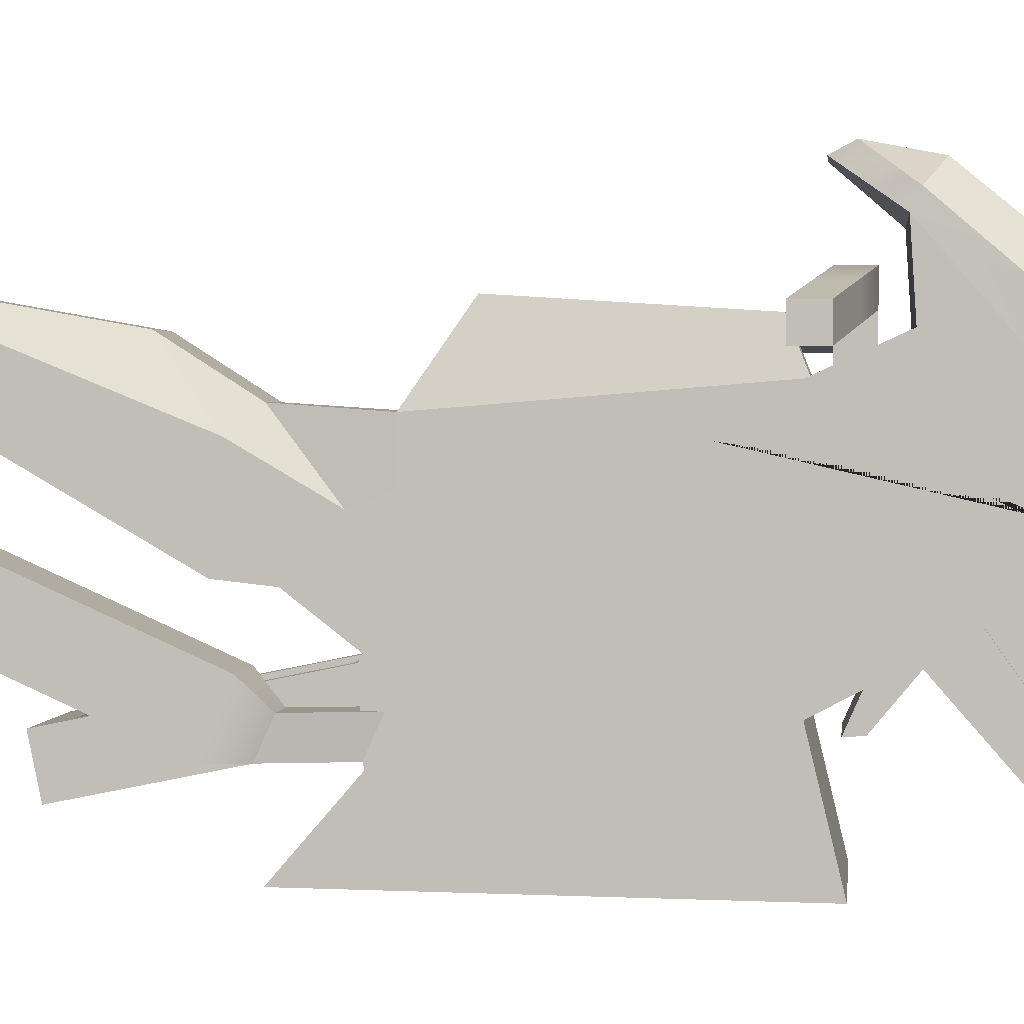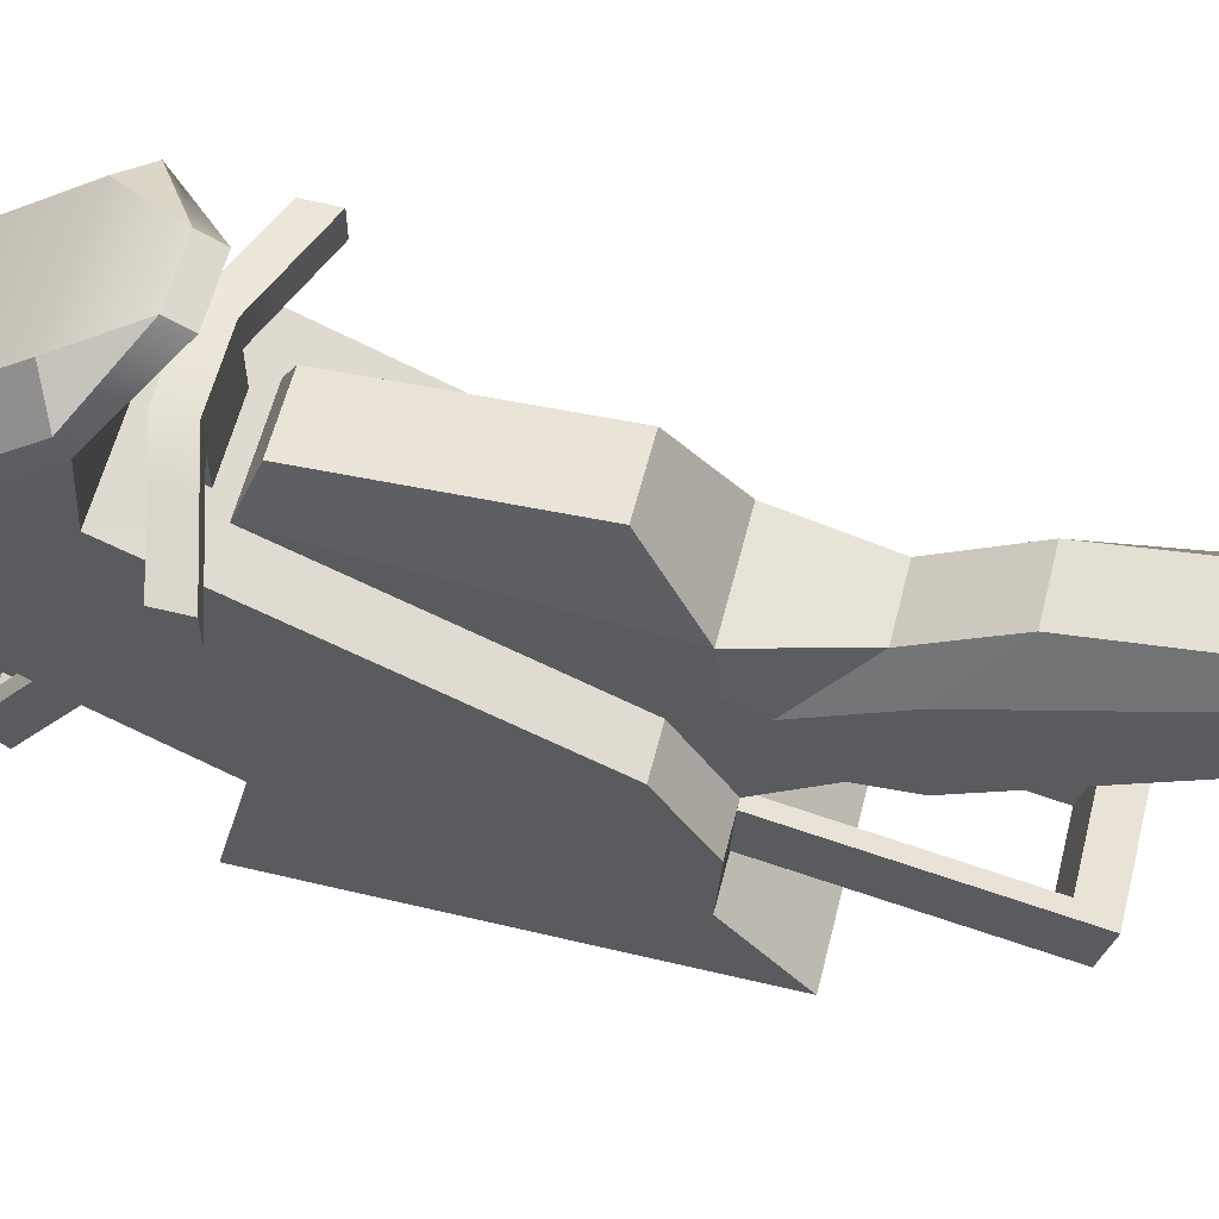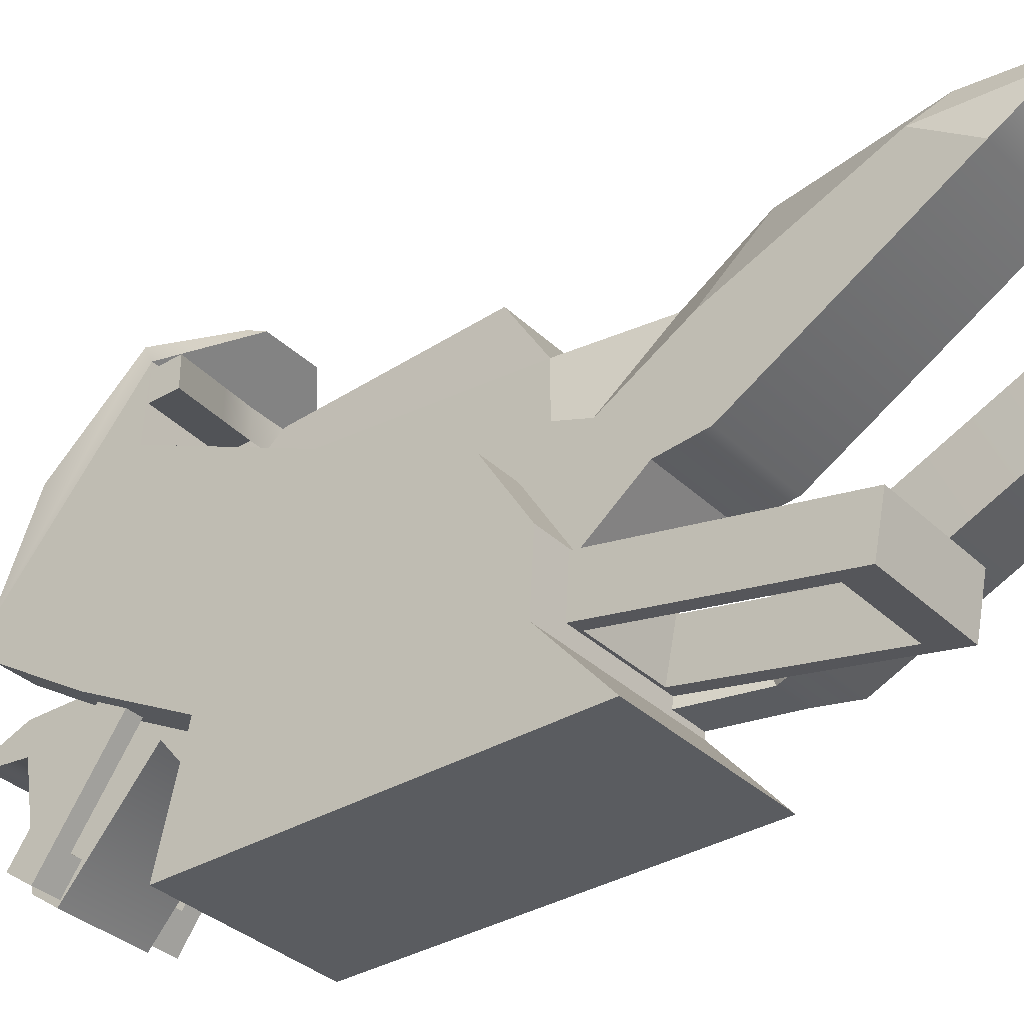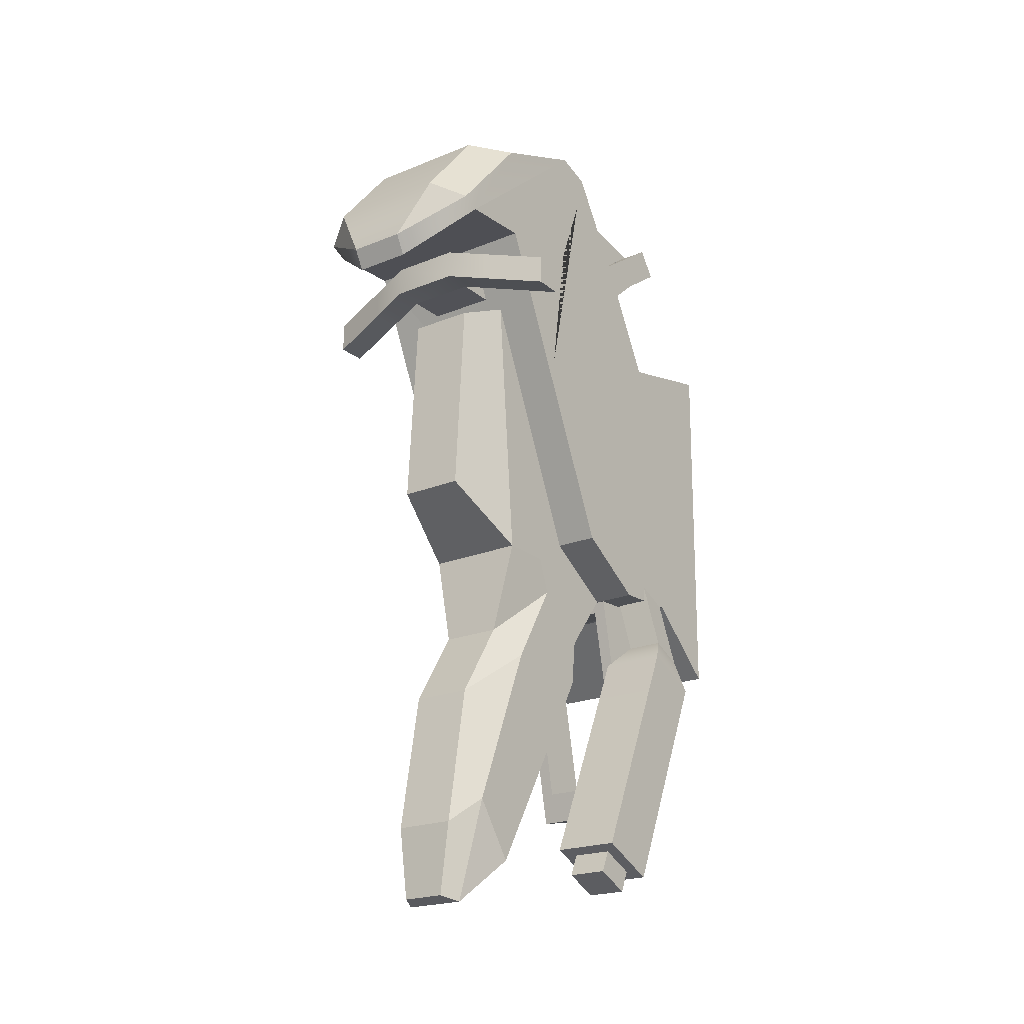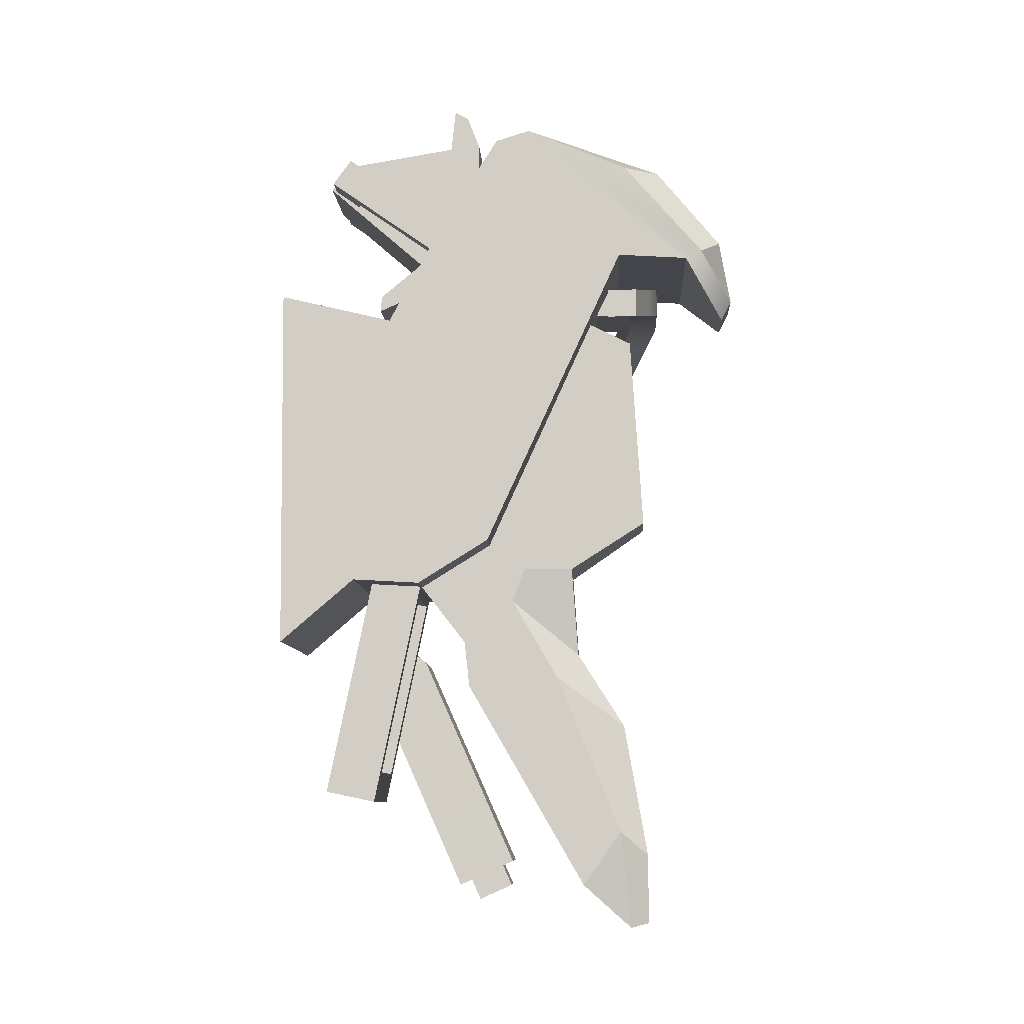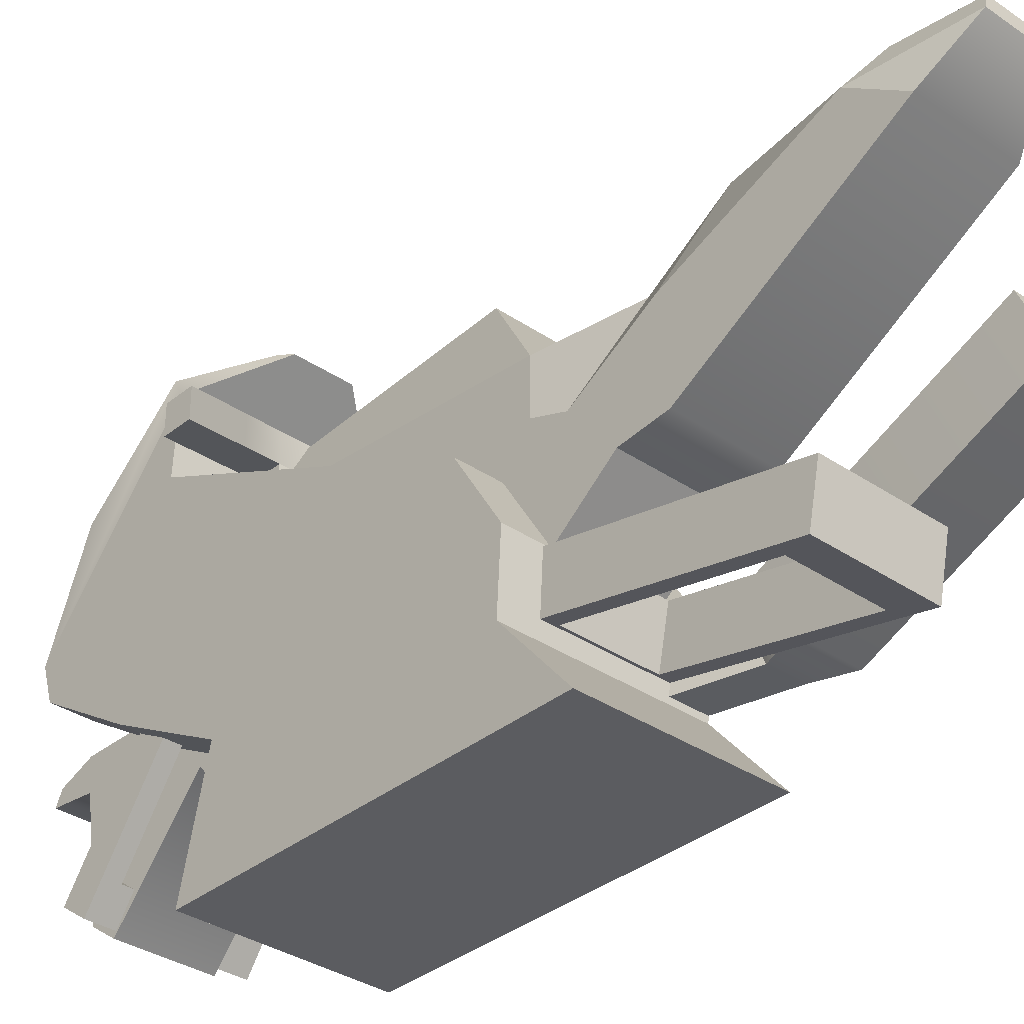
<metadata>
{"format":"obj","ext":"obj","renderer":"f3d","projection":"perspective","resolution":1024,"background":"white","views":[{"elev":2.1,"azim":-83.5,"up":"+Y"},{"elev":59.0,"azim":104.1,"up":"+Y"},{"elev":-34.0,"azim":128.2,"up":"+Y"},{"elev":-21.4,"azim":-144.1,"up":"+Z"},{"elev":-9.1,"azim":92.9,"up":"+Z"},{"elev":-34.1,"azim":137.3,"up":"+Y"}]}
</metadata>
<code>
v -0.2834 0.6215 -0.7065
v -0.2792 1.089 -1.762
v -0.2834 0.7497 -0.6491
v -0.2792 1.225 -1.702
v -0.4238 0.7497 -0.6491
v -0.428 1.225 -1.702
v -0.4238 0.6215 -0.7065
v -0.428 1.089 -1.762
v -0.4095 1.106 -1.755
v -0.2976 1.106 -1.755
v -0.4096 1.208 -1.709
v -0.2976 1.208 -1.709
v -0.428 1.052 -1.679
v -0.428 1.188 -1.618
v -0.2792 1.188 -1.618
v -0.2792 1.052 -1.679
v -0.4777 1.007 -1.699
v -0.4777 1.233 -1.598
v -0.2294 1.233 -1.598
v -0.2294 1.007 -1.699
v -0.4777 0.6241 -0.8444
v -0.4777 0.8507 -0.743
v -0.2294 0.8507 -0.743
v -0.2294 0.6241 -0.8444
v -0.2969 0.6215 -0.183
v -0.1564 0.6215 -0.183
v -0.1564 0.7497 -0.1257
v -0.2969 0.7497 -0.1257
v 0.1736 1.001 1.658
v 0.1736 0.6781 0.7599
v 0.1736 1.055 1.629
v 0.1736 0.9836 0.896
v -0.1736 1.055 1.629
v -0.1736 0.9836 0.896
v -0.1736 1.001 1.658
v -0.1736 0.6781 0.7599
v 0.1736 0.5323 1.414
v -0.1736 0.5323 1.414
v 0.1736 1.106 1.497
v 0.1736 0.9825 1.488
v -0.1736 0.9825 1.488
v -0.1736 1.106 1.497
v -0.1736 0.8536 0.9651
v 0.1736 0.8536 0.9651
v 0.1736 1.106 1.096
v -0.1736 1.106 1.096
v 0.1736 0.4593 1.31
v -0.1736 0.4593 1.31
v -0.1736 0.6833 0.8233
v 0.1736 0.6833 0.8233
v 0.2812 0.4798 1.302
v 0.2812 1.29 0.7295
v 0.2812 0.5528 1.405
v 0.2812 1.363 0.8329
v -0.2812 0.5528 1.405
v -0.2812 1.363 0.8329
v -0.2812 0.4798 1.302
v -0.2812 1.29 0.7295
v 0.2167 0.6528 1.335
v 0.2167 1.263 0.9035
v -0.2167 1.263 0.9035
v -0.2167 0.6528 1.335
v -0.2167 0.5798 1.231
v -0.2167 1.19 0.8002
v 0.2167 1.19 0.8002
v 0.2167 0.5798 1.231
v 0.2204 0.6824 -0.3322
v 0.2204 0.4818 -1.304
v 0.2204 0.8803 -0.3731
v 0.2204 0.6797 -1.345
v -0.2204 0.8803 -0.3731
v -0.2204 0.6797 -1.345
v -0.2204 0.6824 -0.3322
v -0.2204 0.4818 -1.304
v 0.1698 0.8556 -0.493
v 0.1698 0.7045 -1.225
v -0.1698 0.7045 -1.225
v -0.1698 0.8556 -0.493
v -0.1698 0.6576 -0.4521
v -0.1698 0.5065 -1.184
v 0.1698 0.5065 -1.184
v 0.1698 0.6576 -0.4521
v 0.1915 1.589 0.6808
v 0.1915 1.503 -0.376
v 0.1251 1.757 0.6139
v 0.125 1.807 -0.1731
v -0.125 1.757 0.6139
v -0.125 1.807 -0.1731
v -0.1915 1.589 0.6808
v -0.1915 1.503 -0.376
v -0.1915 1.156 -0.2734
v 0.1915 1.156 -0.2734
v 0.1915 0.8703 -0.4508
v -0.1915 0.8703 -0.4508
v 0.1915 1.051 -0.6833
v -0.1915 1.051 -0.6833
v -0.1165 1.812 -1.565
v 0.1165 1.812 -1.565
v 0.1915 1.545 -1.683
v -0.1915 1.545 -1.683
v -0.08227 1.812 -1.842
v 0.08227 1.812 -1.842
v -0.1915 1.302 -0.376
v -0.1915 1.252 -0.5115
v -0.1915 1.44 -0.8316
v -0.1915 1.7 -1.468
v -0.1165 1.739 -1.859
v 0.1165 1.739 -1.859
v 0.1915 1.7 -1.468
v 0.1915 1.44 -0.8316
v 0.1915 1.252 -0.5115
v 0.1915 1.302 -0.376
v 0.1152 1.527 -0.7324
v -0.1152 1.527 -0.7324
v 0.1152 1.717 -1.03
v -0.1152 1.717 -1.03
v -0.1915 1.071 -0.8676
v 0.1915 1.071 -0.8676
v 0.3589 1.33 1.497
v 0.1101 2.155 0.7183
v 0.3589 1.741 1.325
v 0.1101 2.196 0.7956
v -0.3589 1.741 1.325
v -0.1101 2.196 0.7956
v -0.3589 1.33 1.497
v -0.1101 2.155 0.7183
v -0.3589 1.994 0.923
v 0.3589 1.994 0.923
v -0.3589 1.235 1.292
v -0.3589 1.712 0.9412
v 0.3589 1.712 0.9412
v 0.3589 1.235 1.292
v -0.3589 0.9664 1.093
v 0.3589 0.9664 1.093
v -0.3589 0.7395 0.6675
v -0.3589 1.156 -0.2734
v 0.3589 1.156 -0.2734
v 0.3589 0.7395 0.6675
v -0.3589 0.2848 0.7767
v -0.3589 0.8703 -0.4508
v 0.3589 0.8703 -0.4508
v 0.3589 0.2848 0.7767
v -0.3589 0.5989 -0.4352
v 0.3589 0.5989 -0.4352
v -0.3589 0.3 -0.6925
v 0.3589 0.3 -0.6925
v 0.3589 2.06 0.9543
v -0.3589 2.06 0.9543
v 0.2344 1.883 1.337
v 0.2344 2.142 1.021
v -0.2344 2.142 1.021
v -0.2344 1.883 1.337
v -0.1019 1.706 1.444
v 0.1019 1.706 1.444
v -0.1436 1.33 1.497
v 0.1436 1.33 1.497
v -0.1436 1.235 1.292
v 0.1436 1.235 1.292
v -0.2006 0.9664 1.093
v 0.2006 0.9664 1.093
v 0.2006 1.193 1.455
v 0.3589 1.193 1.455
v -0.2006 1.193 1.455
v -0.3589 1.193 1.455
v 0.3589 0.8075 0.7952
v 0.3589 0.9559 -0.3976
v 0.3589 0.7735 0.7314
v 0.3589 0.9131 -0.4242
v -0.3589 0.8075 0.7952
v -0.3589 0.9559 -0.3976
v -0.3589 0.7735 0.7314
v -0.3589 0.9131 -0.4242
v 0.1915 0.9131 -0.4242
v 0.1915 0.9559 -0.3976
v -0.1915 0.9131 -0.4242
v -0.1915 0.9559 -0.3976
v -0.1348 1.607 1.458
v 0.1348 1.607 1.458
v 0.1348 1.394 1.488
v -0.1348 1.394 1.488
v 0.3589 1.349 1.002
v 0.3589 1.431 0.4446
v 0.3589 1.045 1.002
v 0.3589 1.127 0.4446
v -0.3589 1.431 0.4446
v -0.3589 1.127 0.4446
v -0.3589 1.045 1.002
v -0.3589 1.349 1.002
v -0.3589 1.37 0.4446
v -0.3589 1.288 1.002
v 0.3589 1.288 1.002
v 0.3589 1.37 0.4446
v 0.3589 1.2 0.4446
v 0.3589 1.117 1.002
v -0.3589 1.117 1.002
v -0.3589 1.2 0.4446
v -0.3589 1.336 0.4446
v -0.3589 1.254 1.002
v 0.3589 1.254 1.002
v 0.3589 1.336 0.4446
v 0.3589 1.227 0.4446
v 0.3589 1.145 1.002
v -0.3589 1.145 1.002
v -0.3589 1.227 0.4446
v 0.3589 0.541 -0.1881
v 0.3589 0.541 0.4613
v 0.3589 0.3784 0.4613
v 0.3589 0.3784 -0.1881
v -0.3589 0.3784 -0.1881
v -0.3589 0.541 -0.1881
v -0.3589 0.3784 0.4613
v -0.3589 0.541 0.4613
v 0.1915 1.584 -1.379
v 0.1915 1.385 -0.944
v 0.1915 1.248 -1.003
v 0.1915 1.47 -1.437
v -0.1915 1.385 -0.944
v -0.1915 1.248 -1.003
v -0.1915 1.584 -1.379
v -0.1915 1.47 -1.437
v 0.5343 1.664 0.7384
v 0.5343 1.664 0.6248
v 0.5343 1.777 0.7384
v 0.5343 1.777 0.6248
v -0.5343 1.777 0.7384
v -0.5343 1.777 0.6248
v -0.5343 1.664 0.7384
v -0.5343 1.664 0.6248
v -0.1323 1.761 0.7356
v -0.1323 1.875 0.7356
v -0.1323 1.875 0.8492
v -0.1323 1.761 0.8492
v 0.1323 1.875 0.8492
v 0.1323 1.875 0.7356
v 0.1323 1.761 0.7356
v 0.1323 1.761 0.8492
v 0.2931 1.836 0.8049
v 0.2931 1.836 0.6913
v 0.2931 1.722 0.6913
v 0.2931 1.722 0.8049
v -0.2931 1.722 0.6913
v -0.2931 1.836 0.6913
v -0.2931 1.836 0.8049
v -0.2931 1.722 0.8049
v -0.1323 1.568 0.8492
v 0.1323 1.568 0.8492
v -0.1323 1.568 0.7356
v 0.1323 1.568 0.7356
f 15 16 2 4
f 14 15 4 6
f 13 14 6 8
f 16 13 8 2
f 10 9 11 12
f 25 26 27 28
f 2 8 9 10
f 8 6 11 9
f 6 4 12 11
f 4 2 10 12
f 17 18 14 13
f 18 19 15 14
f 19 20 16 15
f 20 17 13 16
f 21 22 18 17
f 22 23 19 18
f 23 24 20 19
f 24 21 17 20
f 5 22 21 7
f 3 23 22 5
f 1 24 23 3
f 7 21 24 1
f 7 1 26 25
f 1 3 27 26
f 3 5 28 27
f 5 7 25 28
f 37 47 44 45 39 40
f 39 45 46 42
f 42 46 43 48 38 41
f 47 48 43 44
f 30 36 34 32
f 35 29 31 33
f 40 41 38 37
f 29 40 39 31
f 35 41 40 29
f 33 42 41 35
f 31 39 42 33
f 44 43 49 50
f 45 44 50 30 32
f 46 45 32 34
f 49 43 46 34 36
f 37 38 48 47
f 50 49 36 30
f 51 52 54 53
f 55 56 58 57
f 52 58 56 54
f 57 51 53 55
f 53 54 60 59
f 54 56 61 60
f 56 55 62 61
f 55 53 59 62
f 57 58 64 63
f 58 52 65 64
f 52 51 66 65
f 51 57 63 66
f 61 62 63 64
f 62 59 66 63
f 61 64 65 60
f 60 65 66 59
f 67 68 70 69
f 71 72 74 73
f 68 74 72 70
f 73 67 69 71
f 69 70 76 75
f 70 72 77 76
f 72 71 78 77
f 71 69 75 78
f 73 74 80 79
f 74 68 81 80
f 68 67 82 81
f 67 73 79 82
f 77 78 79 80
f 78 75 82 79
f 77 80 81 76
f 76 81 82 75
f 83 84 86 85
f 85 86 88 87
f 87 88 90 89
f 84 90 88 86
f 89 83 85 87
f 89 90 103 91
f 84 83 92 112
f 84 113 114 90
f 111 112 92 174 173 93
f 91 103 104 94 175 176
f 114 113 115 116
f 110 111 93 95
f 93 94 96 95
f 94 104 105 96
f 213 214 215 216
f 218 217 219 220
f 97 98 102 101
f 108 109 99
f 100 106 107
f 107 106 97 101
f 101 102 108 107
f 98 109 108 102
f 98 97 116 115
f 103 90 114 104
f 105 104 114 116
f 106 105 116 97
f 109 98 115 110
f 111 110 115 113
f 112 111 113 84
f 100 99 118 117
f 100 107 108 99
f 119 128 147 121
f 149 150 151 152
f 123 148 127 125
f 144 146 145 143
f 120 126 124 122
f 153 154 149 152
f 128 127 126 120
f 125 127 130 129
f 127 128 131 130
f 128 119 132 131
f 162 161 160 134
f 130 131 83 89
f 182 181 191 192
f 134 160 159 133 169 171 135 138 167 165
f 205 206 207 208
f 138 135 139 142
f 135 140 143
f 140 94 93 141 144 143
f 142 139 145 146
f 210 209 211 212
f 131 137 92 83
f 137 166 174 92
f 136 130 89 91
f 140 172 175 94
f 117 118 95 96
f 147 128 120 122
f 124 151 150 122
f 127 148 124 126
f 121 147 150 149
f 148 123 152 151
f 125 155 180 177 153
f 119 121 149 154
f 123 125 153 152
f 147 122 150
f 124 148 151
f 137 134 165 166
f 141 138 144
f 185 189 190 188
f 171 172 140 135
f 153 177 178 154
f 154 178 179 156 119
f 163 164 133 159
f 158 156 155 157
f 160 158 157 159
f 119 156 161 162
f 161 156 158 160
f 162 134 132 119
f 155 125 164 163
f 164 125 129 133
f 163 159 157 155
f 166 165 167 168
f 168 167 138 141
f 136 170 169 133
f 169 170 172 171
f 173 168 141 93
f 174 166 168 173
f 175 172 170 176
f 176 170 136 91
f 179 180 155 156
f 178 177 180 179
f 131 132 181 182
f 132 134 183 194 202 199 191 181
f 134 137 184 183
f 137 131 182
f 185 136 186 196 204 197 189
f 136 133 187 186
f 133 129 188 190 198 203 195 187
f 129 130 185 188
f 137 182 192 200 201 193 184
f 130 136 185
f 195 196 186 187
f 193 194 183 184
f 192 191 199 200
f 190 189 197 198
f 203 204 196 195
f 201 202 194 193
f 200 199 202 201
f 198 197 204 203
f 144 138 206 205
f 138 142 207 206
f 142 146 208 207
f 146 144 205 208
f 143 145 209 210
f 145 139 211 209
f 139 135 212 211
f 135 143 210 212
f 109 110 214 213
f 110 95 215 214
f 215 95 118 99 216
f 99 109 213 216
f 96 105 217 218
f 105 106 219 217
f 106 100 220 219
f 220 100 117 96 218
f 221 222 224 223
f 230 231 233 234
f 225 226 228 227
f 246 245 247 248
f 235 229 230 234
f 231 232 236 233
f 230 229 241 242
f 231 230 242 243
f 243 244 232 231
f 244 241 229 232
f 237 238 234 233
f 238 239 235 234
f 236 235 239 240
f 233 236 240 237
f 223 224 238 237
f 222 239 238 224
f 240 239 222 221
f 237 240 221 223
f 242 241 228 226
f 243 242 226 225
f 227 244 243 225
f 227 228 241 244
f 236 232 245 246
f 232 229 247 245
f 229 235 248 247
f 235 236 246 248

</code>
